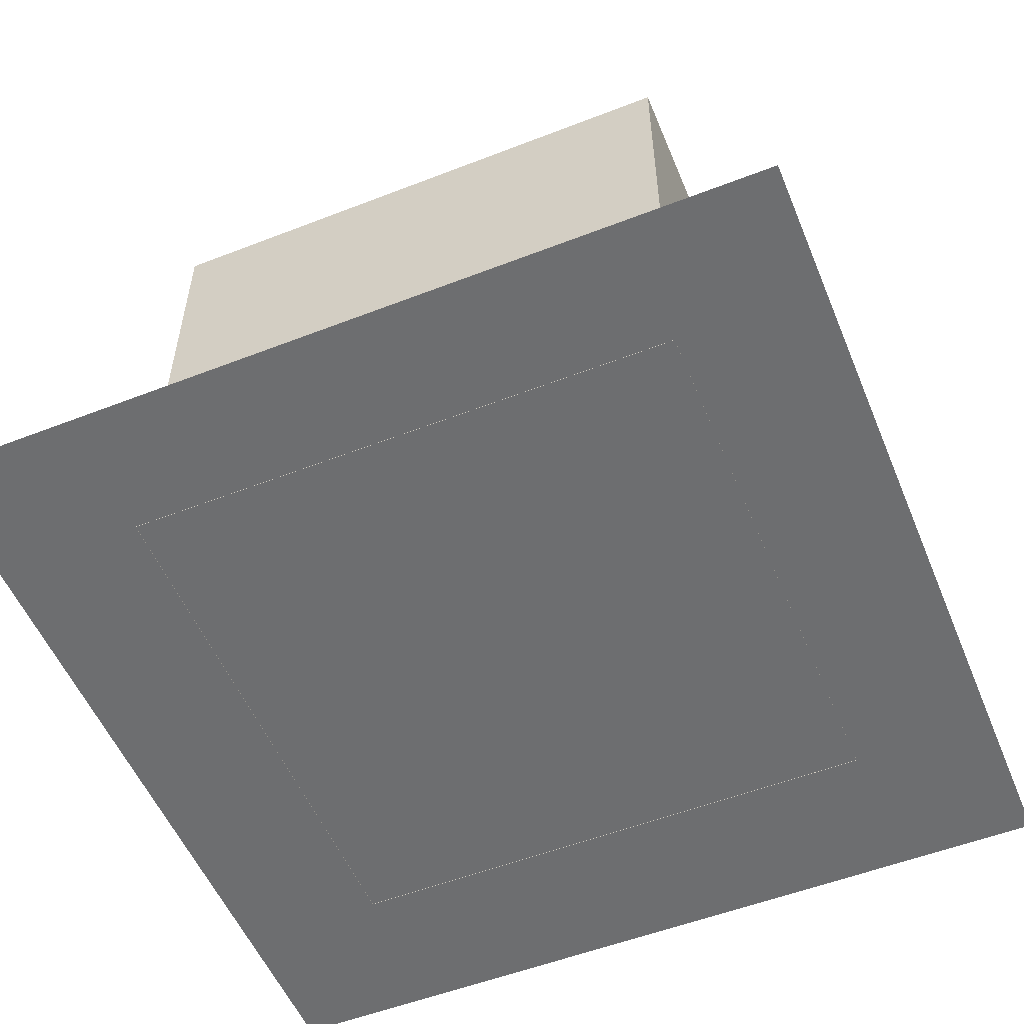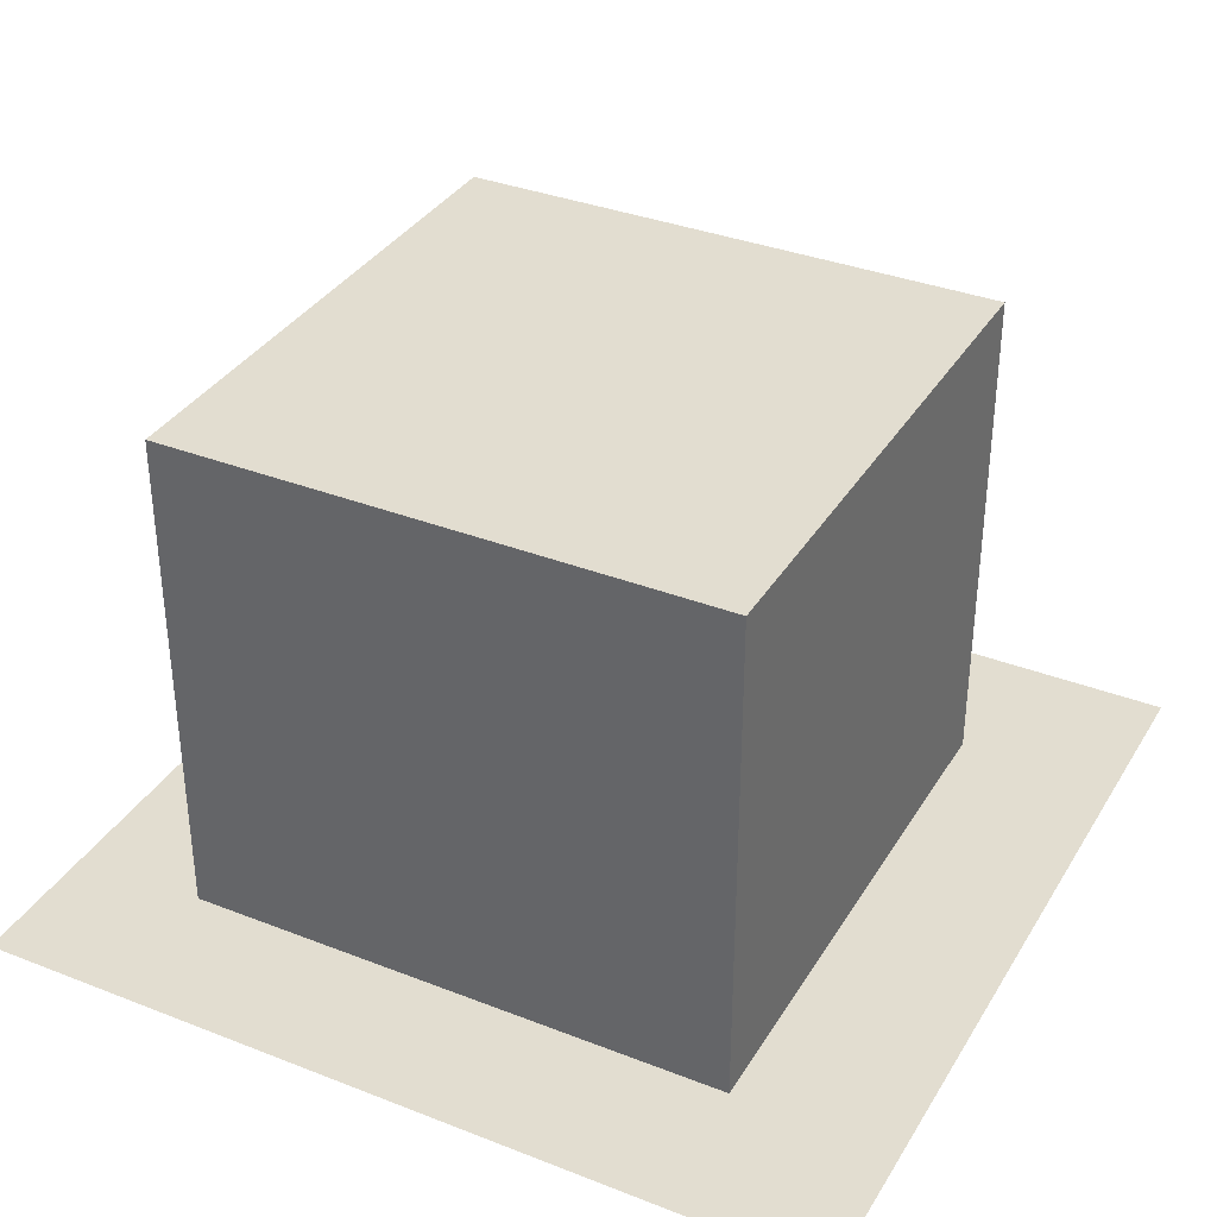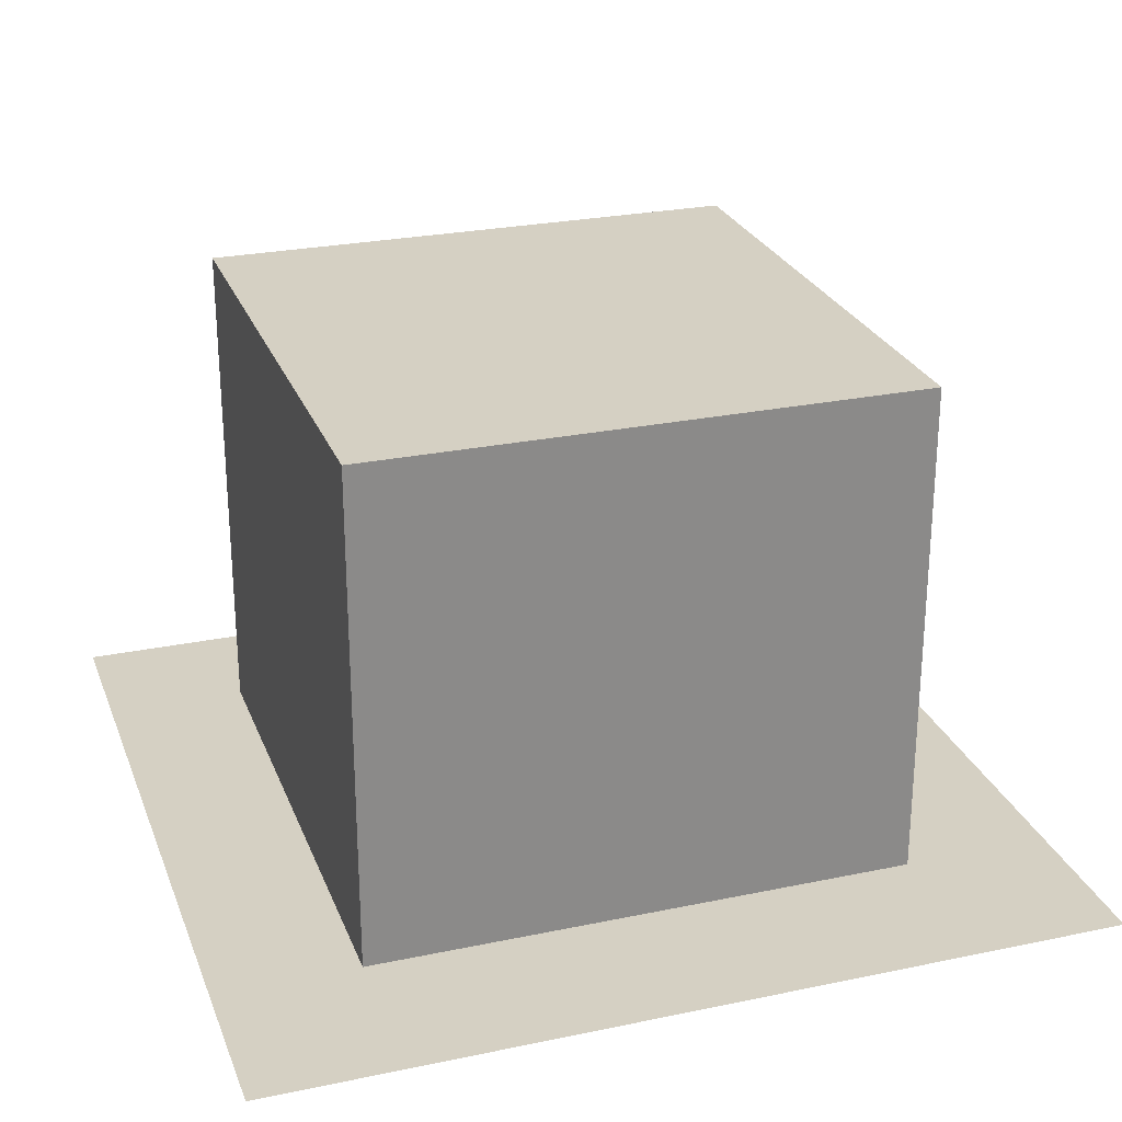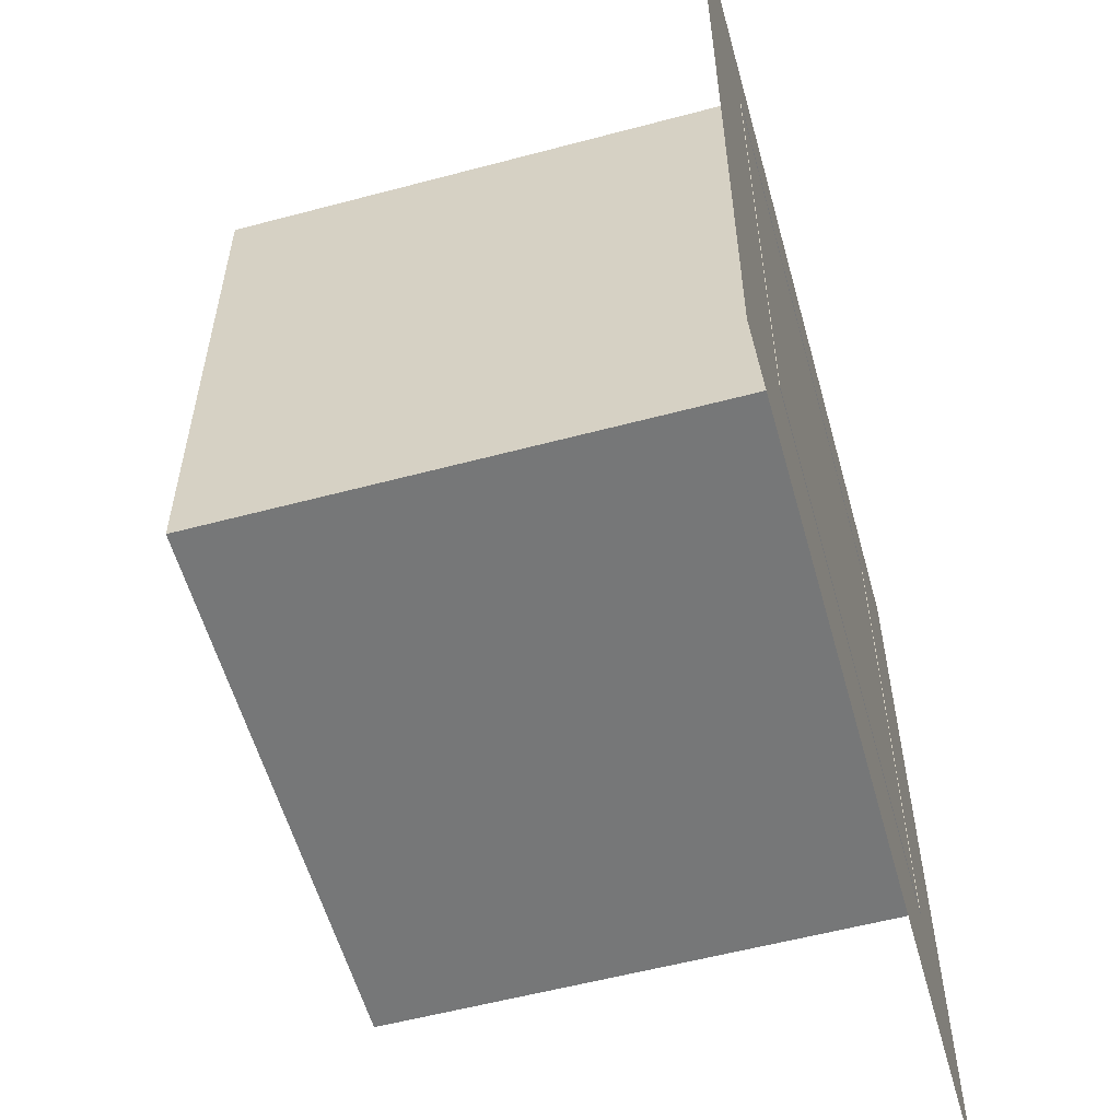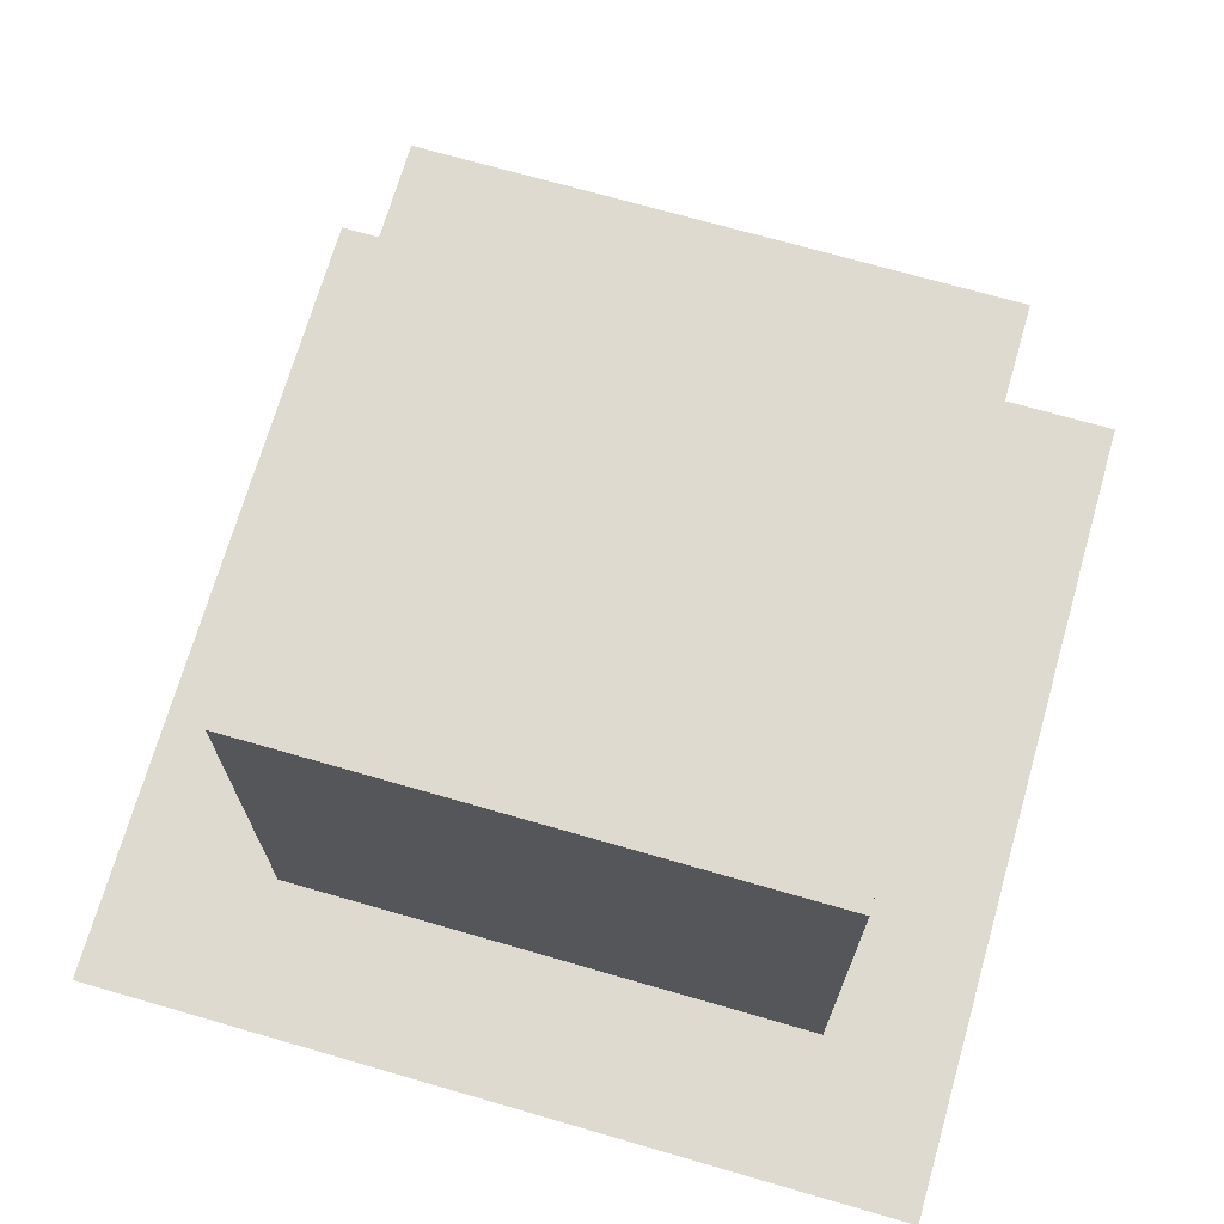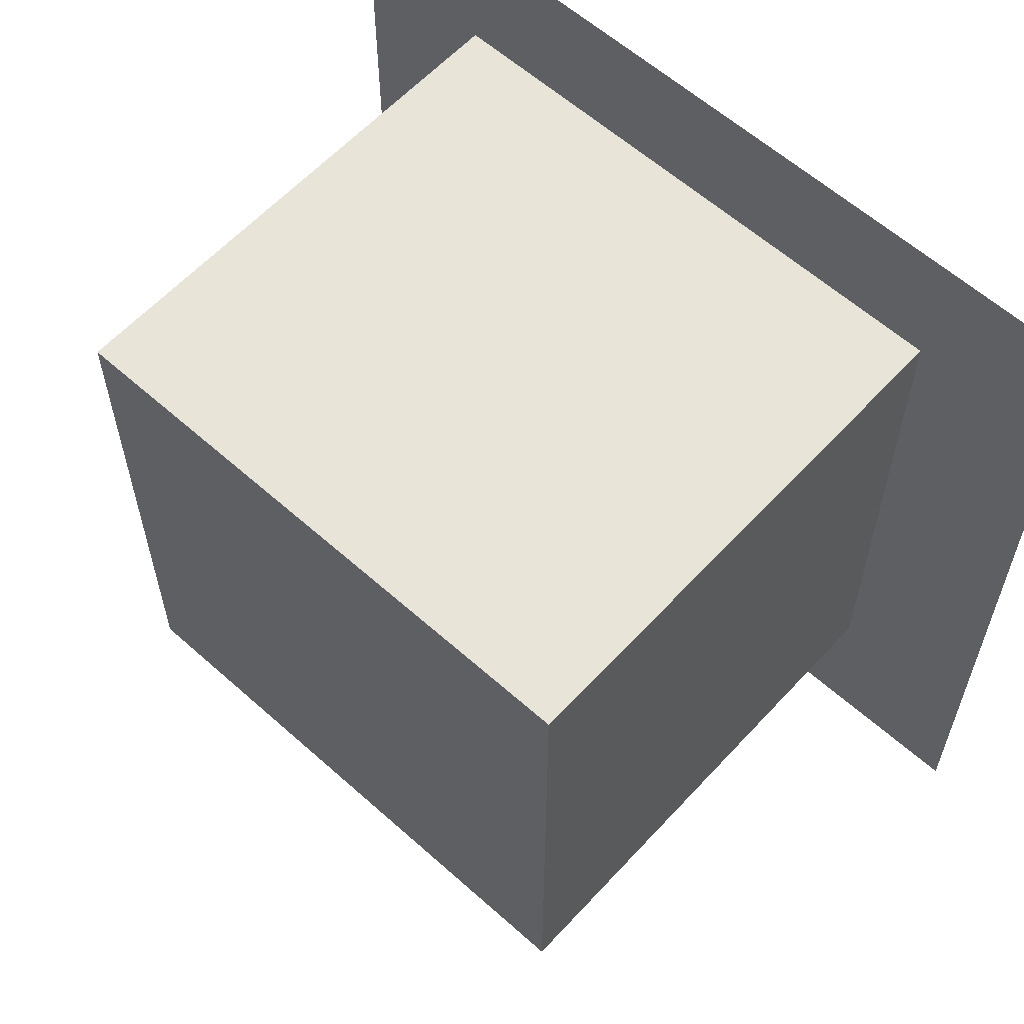
<metadata>
{"format":"obj","ext":"obj","renderer":"f3d","projection":"perspective","resolution":1024,"background":"white","views":[{"elev":-54.3,"azim":-157.6,"up":"+Z"},{"elev":35.2,"azim":-62.6,"up":"+Z"},{"elev":26.0,"azim":-18.3,"up":"+Z"},{"elev":-57.0,"azim":105.5,"up":"+Y"},{"elev":70.7,"azim":106.1,"up":"+Z"},{"elev":60.2,"azim":42.4,"up":"+Y"}]}
</metadata>
<code>
v -2.991 -2.941 0.02436
v 2.998 -2.941 0.02436
v 2.998 -2.941 5.47
v -2.991 -2.941 5.47
v -2.991 2.977 5.47
v 2.998 2.977 5.47
v 2.998 2.977 0.02436
v -2.991 2.977 0.02436
v 4.628 4.433 -0.001018
v -4.555 4.433 -0.001018
v -4.555 -4.732 -0.001018
v 4.628 -4.732 -0.001018
v -3 -3 -0.005885
v 3 -3 -0.005885
v 3 -3 5.494
v -3 -3 5.494
v -3 3 5.494
v 3 3 5.494
v 3 3 -0.005885
v -3 3 -0.005885
g CBWoodBoxSides CBWoodBox CBWoodlBoxAll
f 1 2 3 4
f 5 6 7 8
f 8 7 2 1
f 2 7 6 3
f 8 1 4 5
g CBWoodBoxShadow CBWoodBox CBWoodlBoxAll
f 9 10 11 12
g CBWoodBoxTop CBWoodBox CBWoodlBoxAll
f 4 3 6 5
g wall collision CBWoodlBoxAll
f 13 14 15 16
f 17 18 19 20
f 14 19 18 15
f 20 13 16 17
g floor collision CBWoodlBoxAll
f 16 15 18 17

</code>
